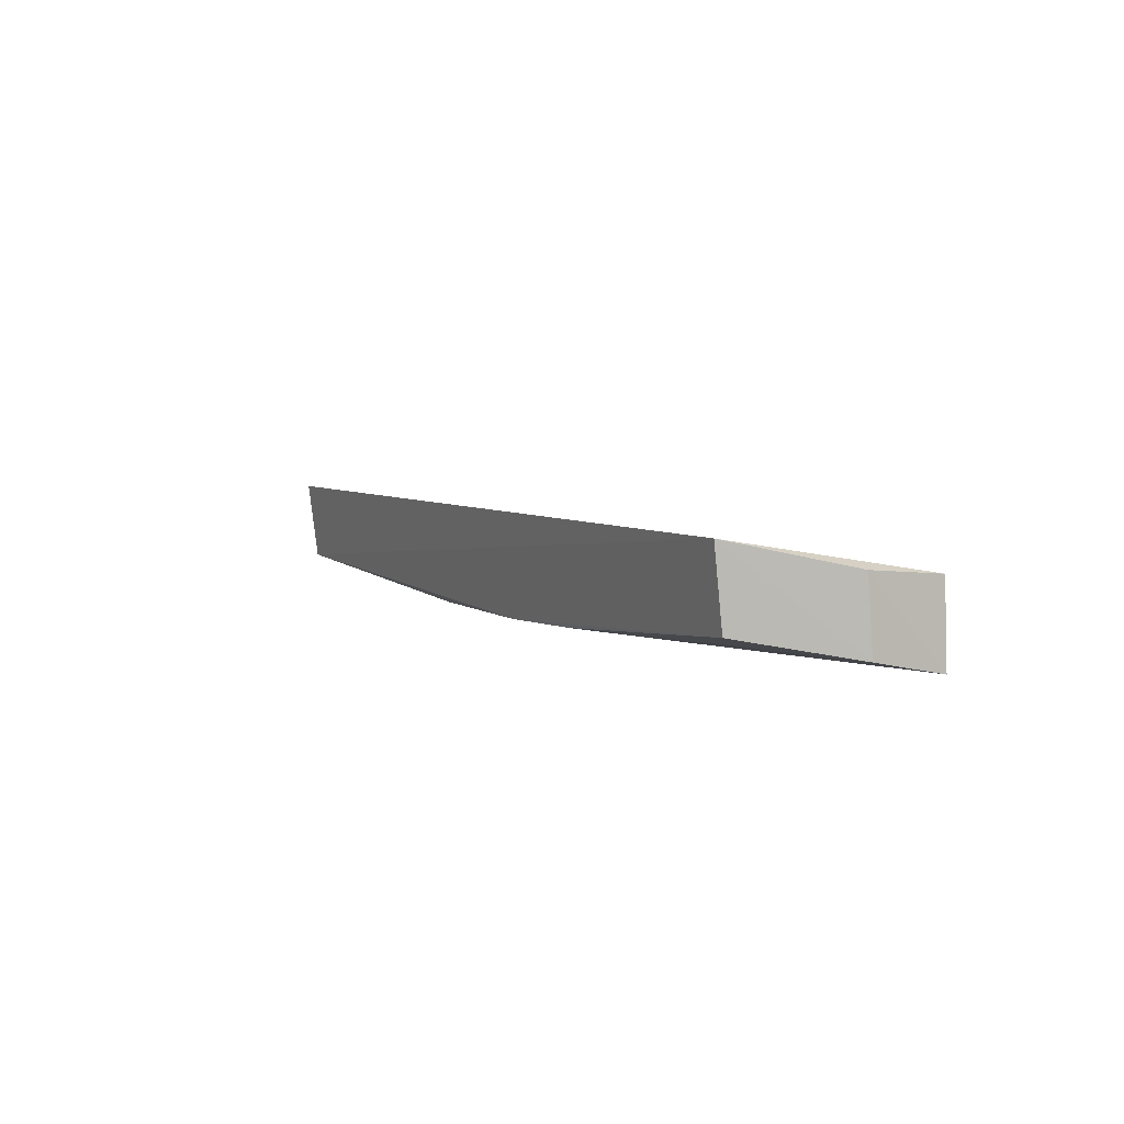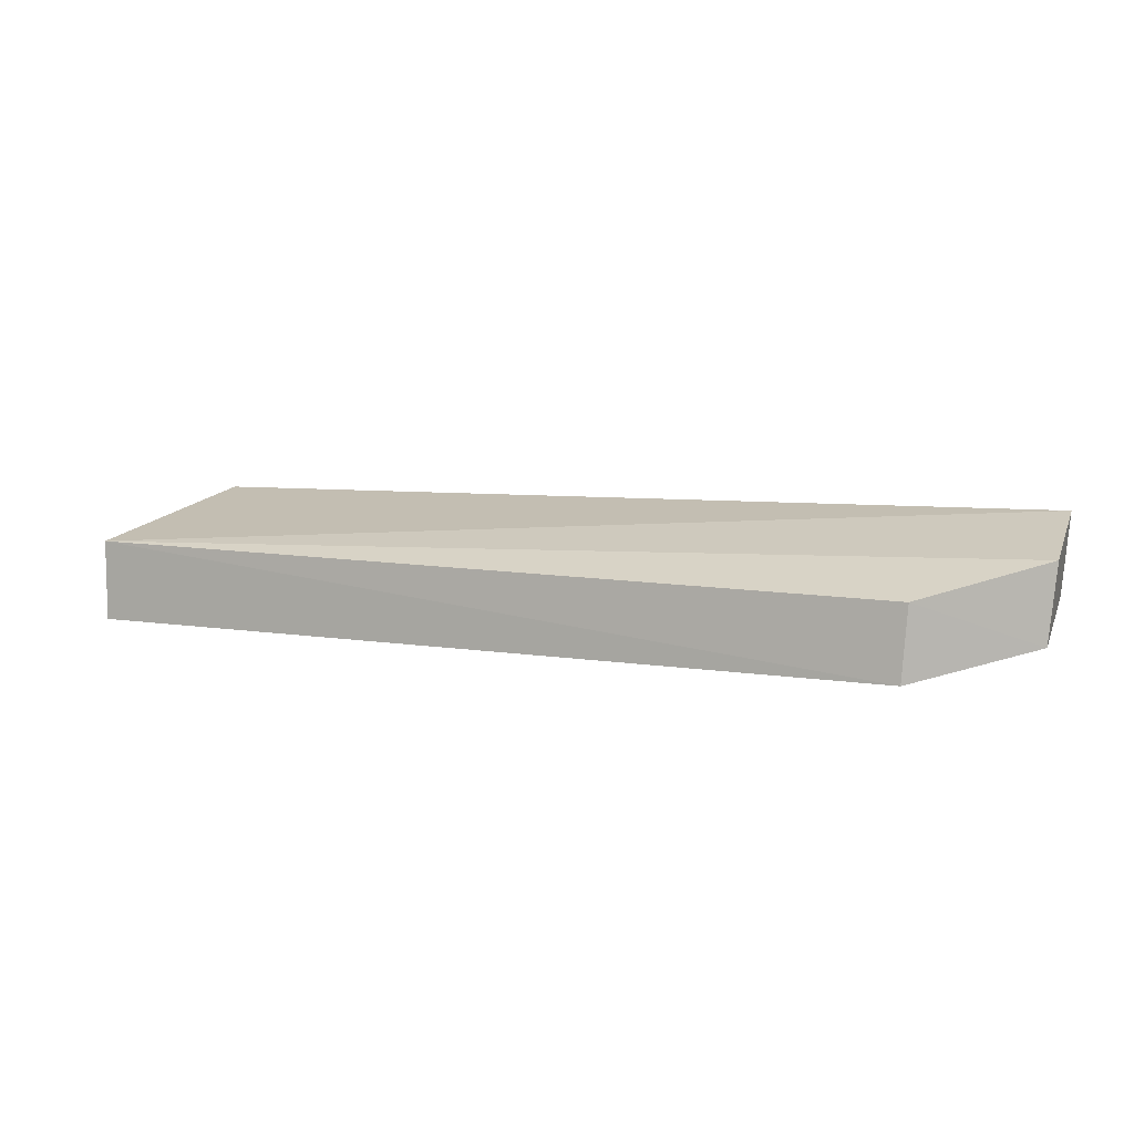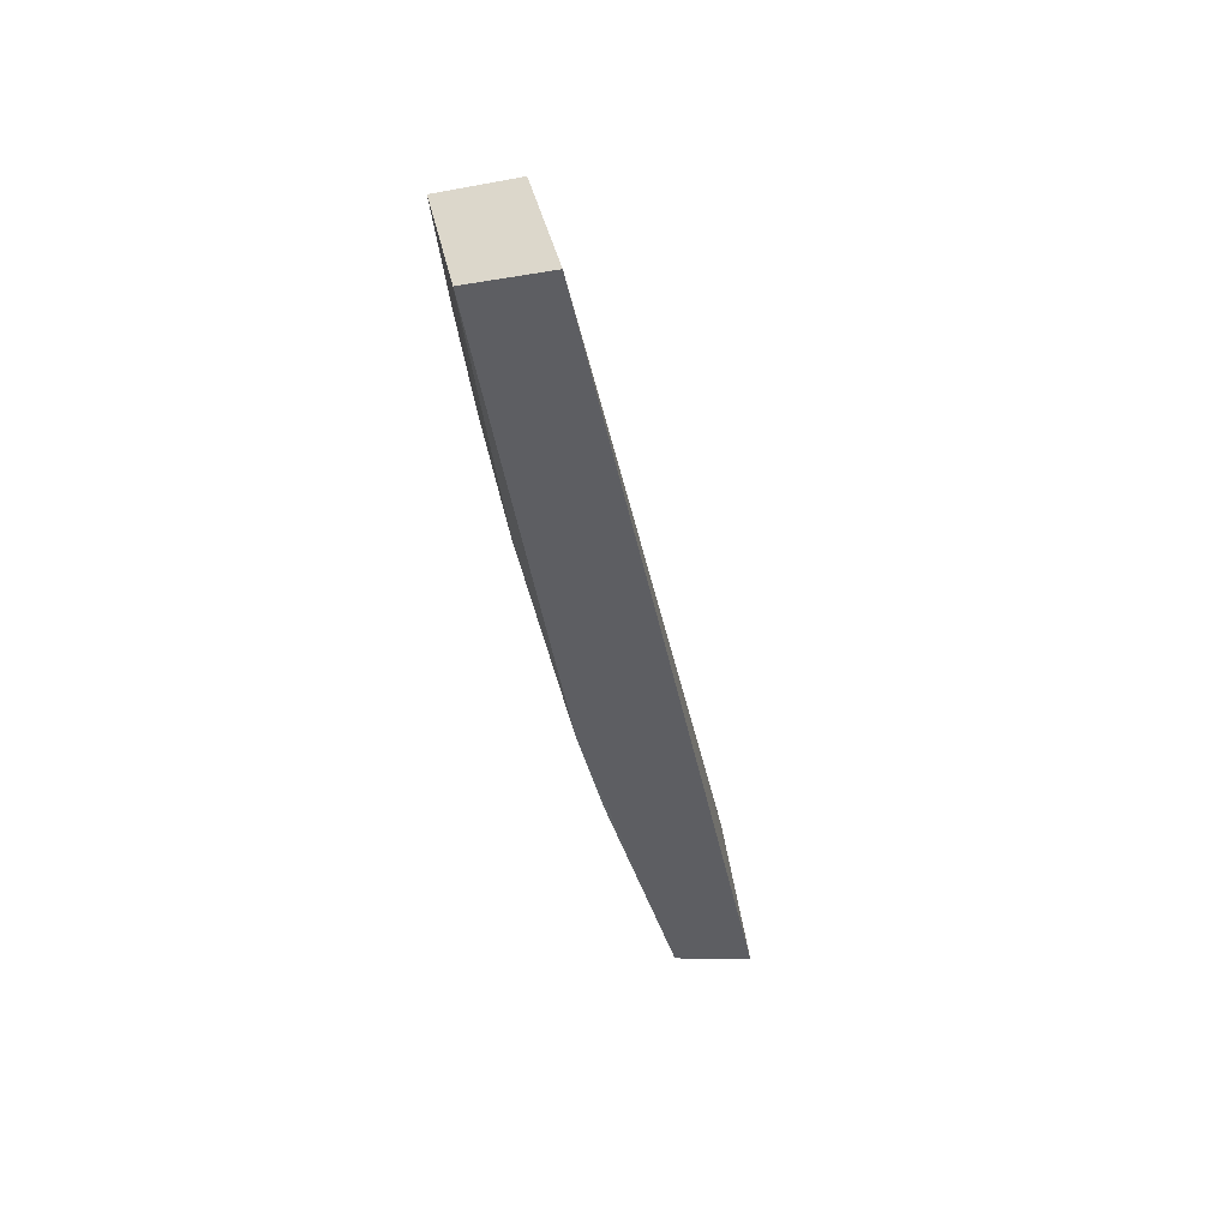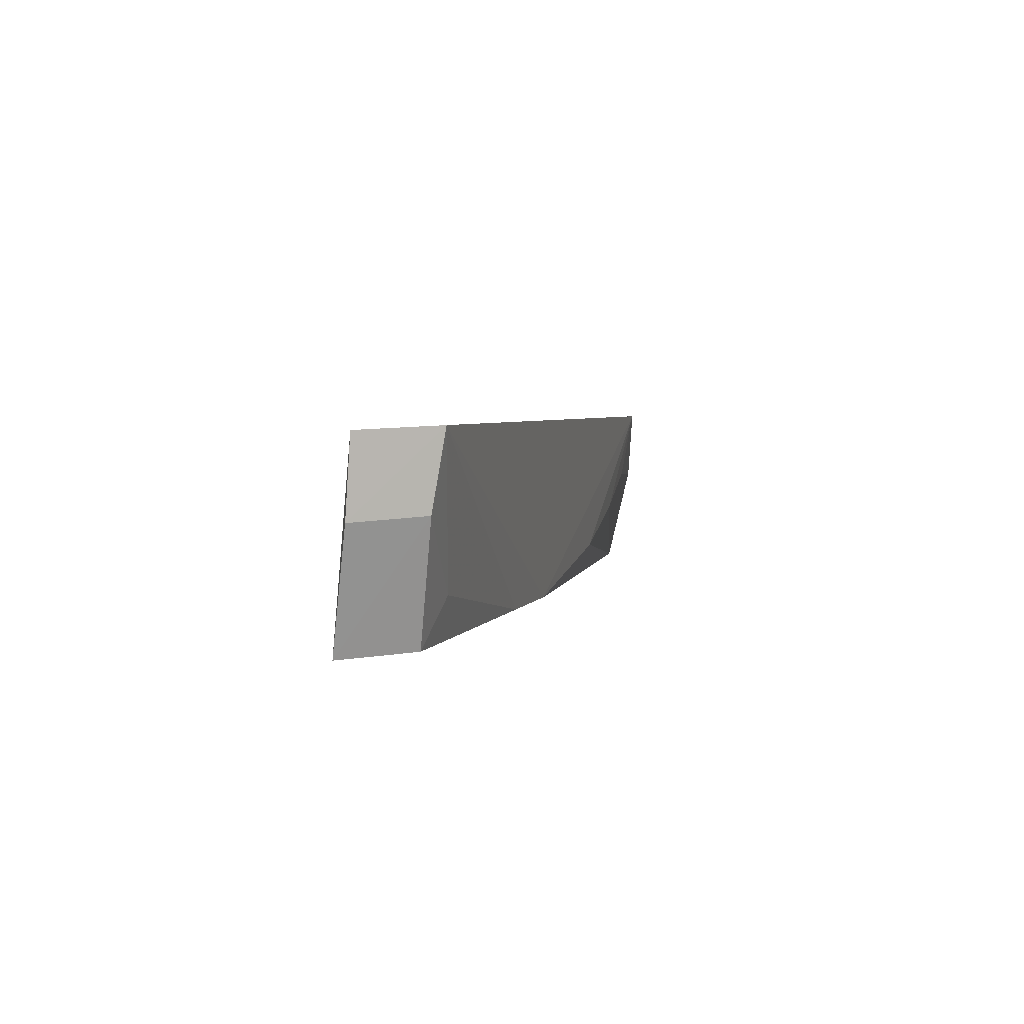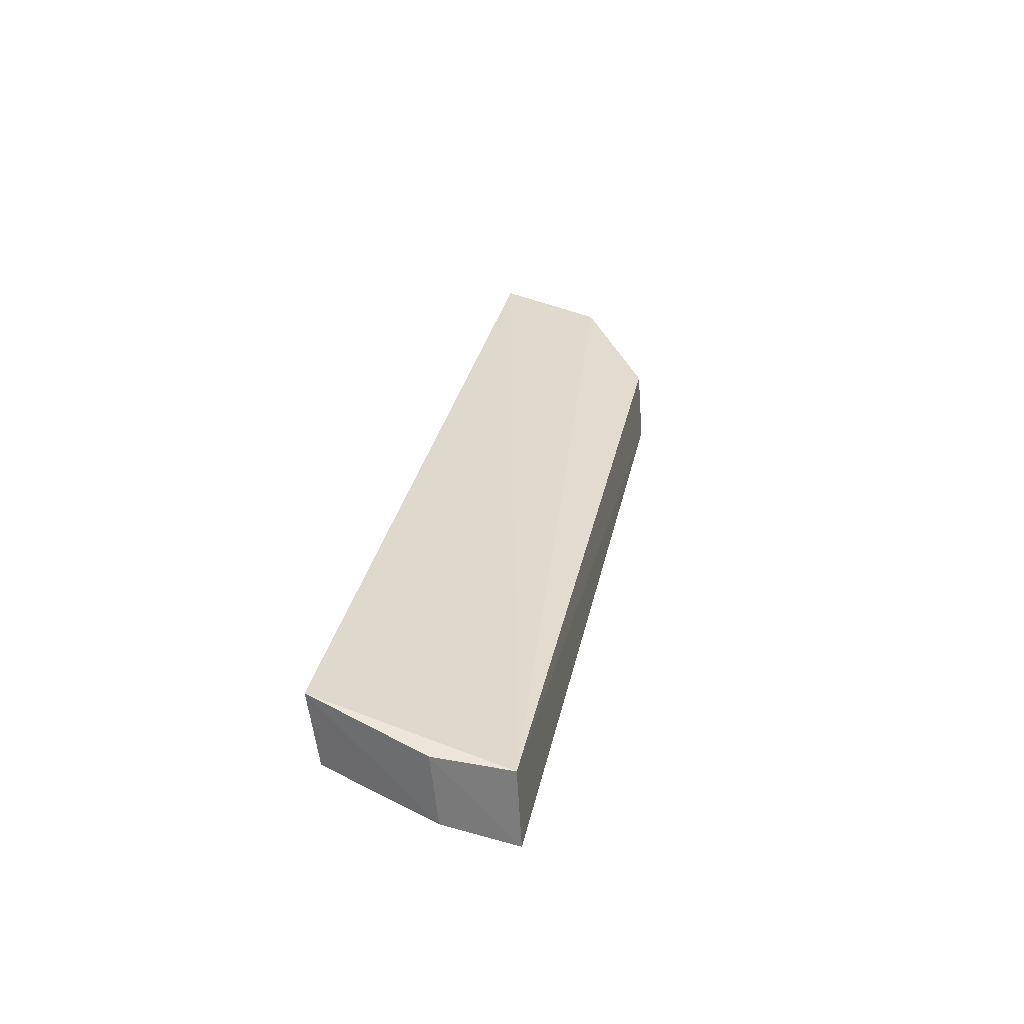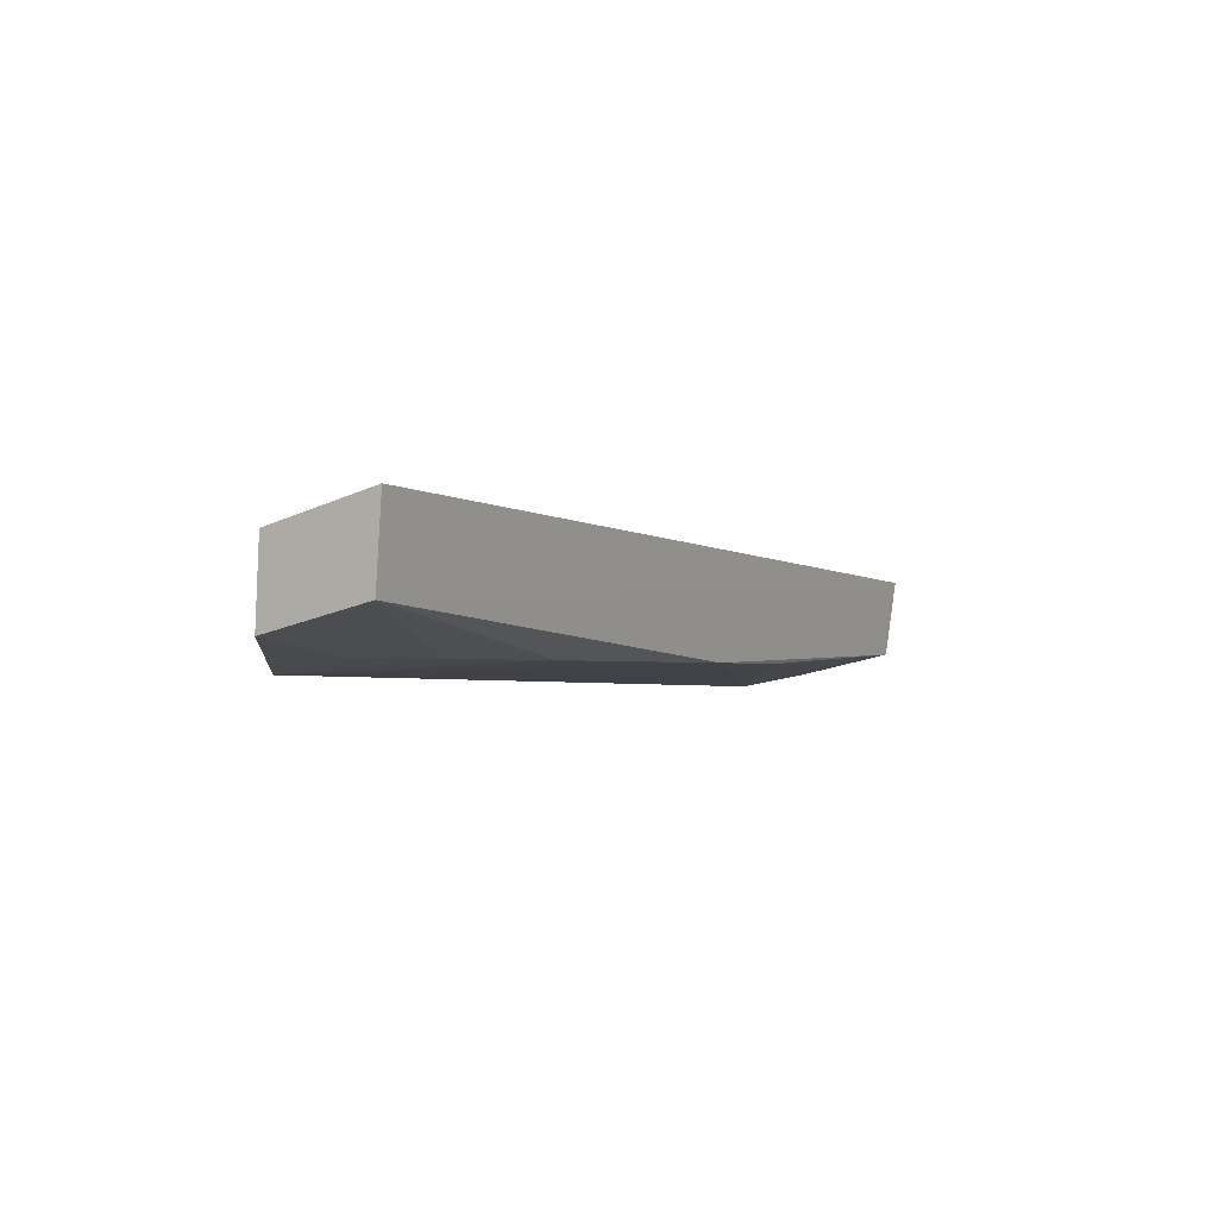
<metadata>
{"format":"obj","ext":"obj","renderer":"f3d","projection":"perspective","resolution":1024,"background":"white","views":[{"elev":2.9,"azim":62.1,"up":"+Z"},{"elev":11.3,"azim":-158.2,"up":"+Z"},{"elev":-40.8,"azim":-77.0,"up":"+Y"},{"elev":3.5,"azim":104.9,"up":"+Y"},{"elev":28.0,"azim":100.8,"up":"+Z"},{"elev":-2.1,"azim":-59.6,"up":"+Z"}]}
</metadata>
<code>
v 0.1295 -0.4039 0.03756
v 0.143 -0.3535 -0.001846
v 0.144 -0.3259 0.02536
v -0.1895 -0.326 0.02663
v -0.2322 -0.3968 0.01758
v 0.1432 -0.3242 -0.007122
v -0.2342 -0.4004 0.05016
v 0.144 -0.3563 0.02736
v 0.1283 -0.3999 0.006658
v -0.1882 -0.3236 -0.003196
v -0.2359 -0.3577 0.03915
v -0.02257 -0.3975 0.00176
v -0.2338 -0.3545 0.007764
v -0.1125 -0.3825 0.00189
v 0.02257 -0.3975 0.00176
v -0.1574 -0.3675 0.00211
v 0.1125 -0.3825 0.00189
v -0.1874 -0.3525 0.002
f 7 1 3
f 7 5 1
f 8 1 2
f 8 3 1
f 8 6 3
f 8 2 6
f 9 2 1
f 10 4 3
f 10 3 6
f 11 7 3
f 11 3 4
f 11 5 7
f 12 9 1
f 12 1 5
f 12 10 6
f 13 5 11
f 13 11 4
f 13 4 10
f 14 12 5
f 14 10 12
f 15 12 6
f 15 9 12
f 16 10 14
f 16 14 5
f 17 15 6
f 17 6 2
f 17 2 9
f 17 9 15
f 18 13 10
f 18 10 16
f 18 16 5
f 18 5 13

</code>
